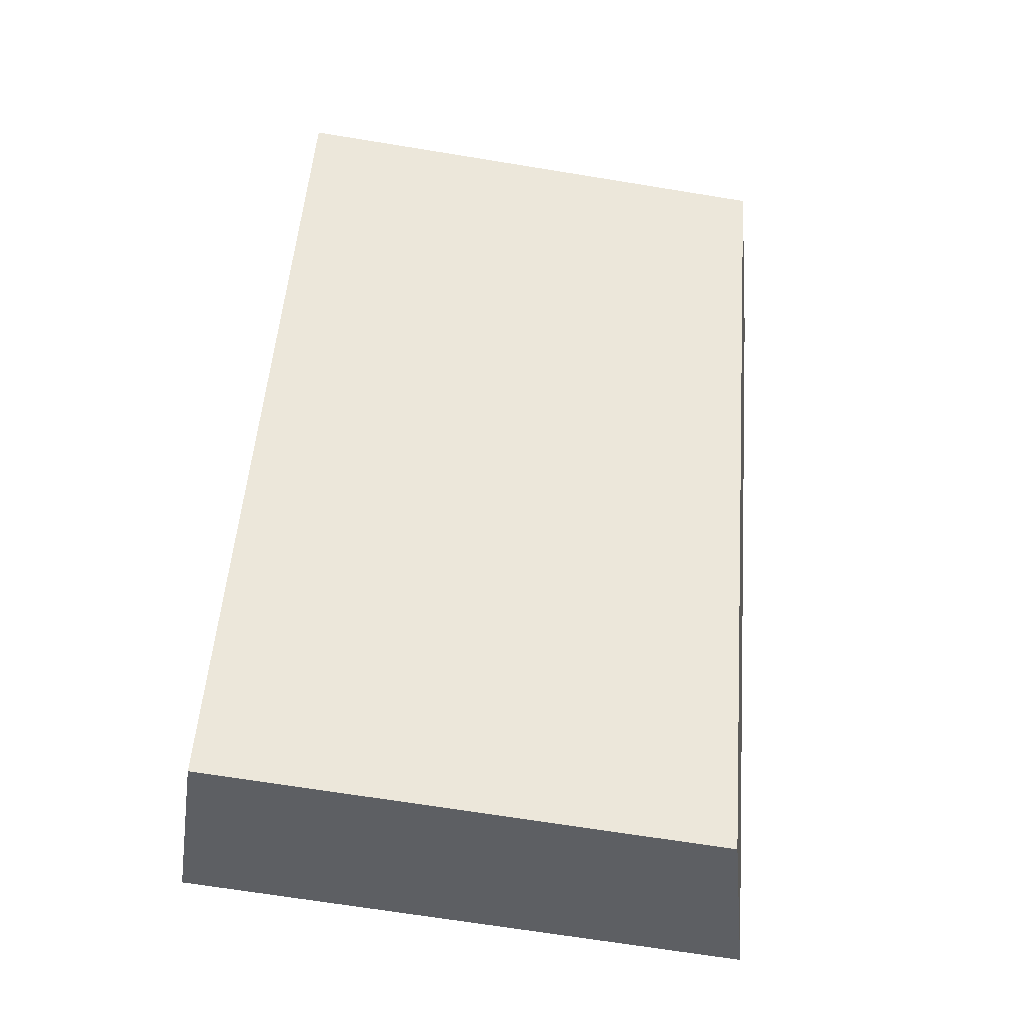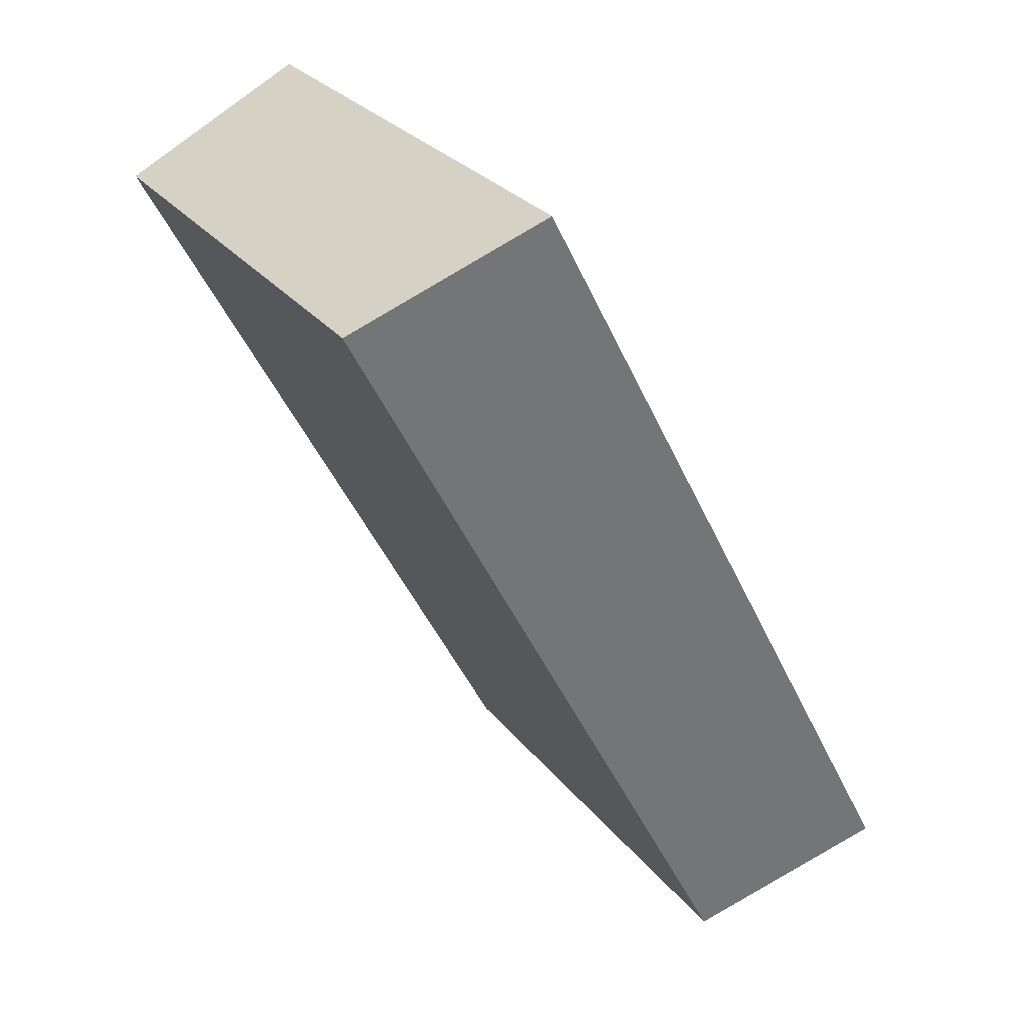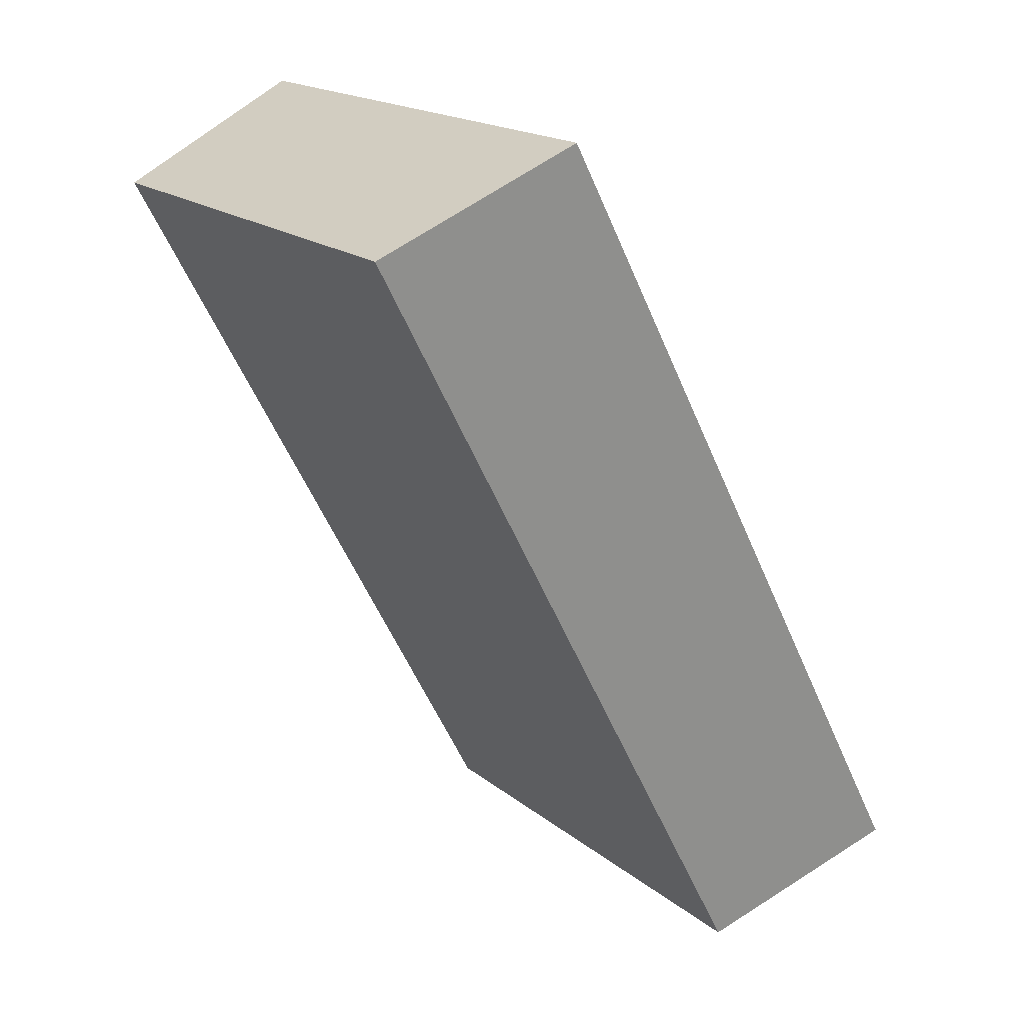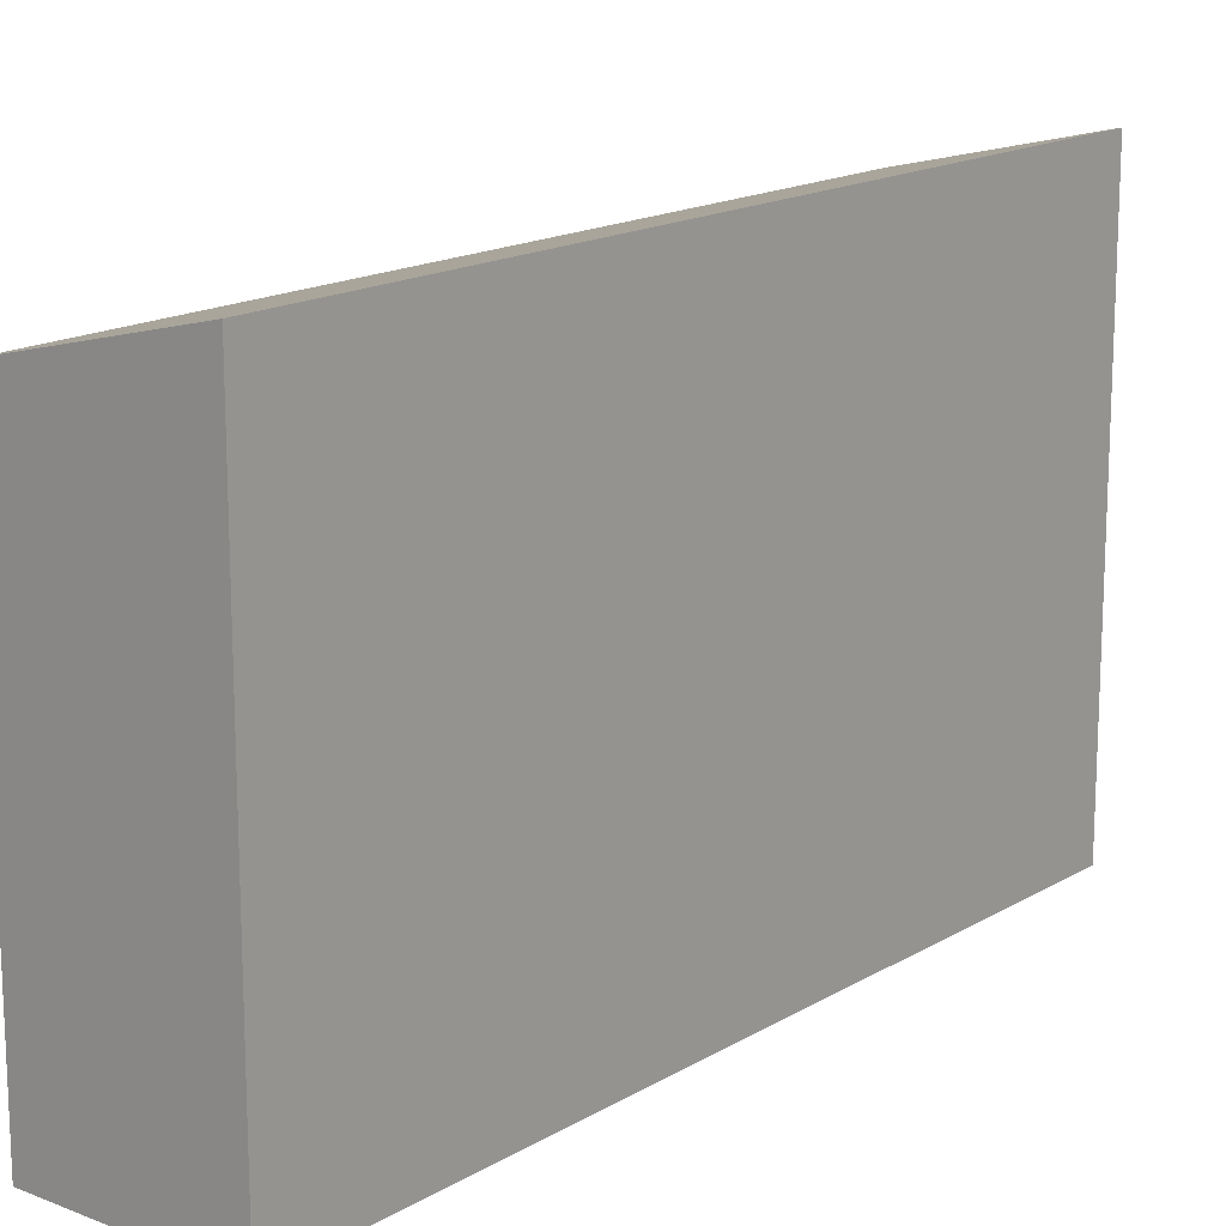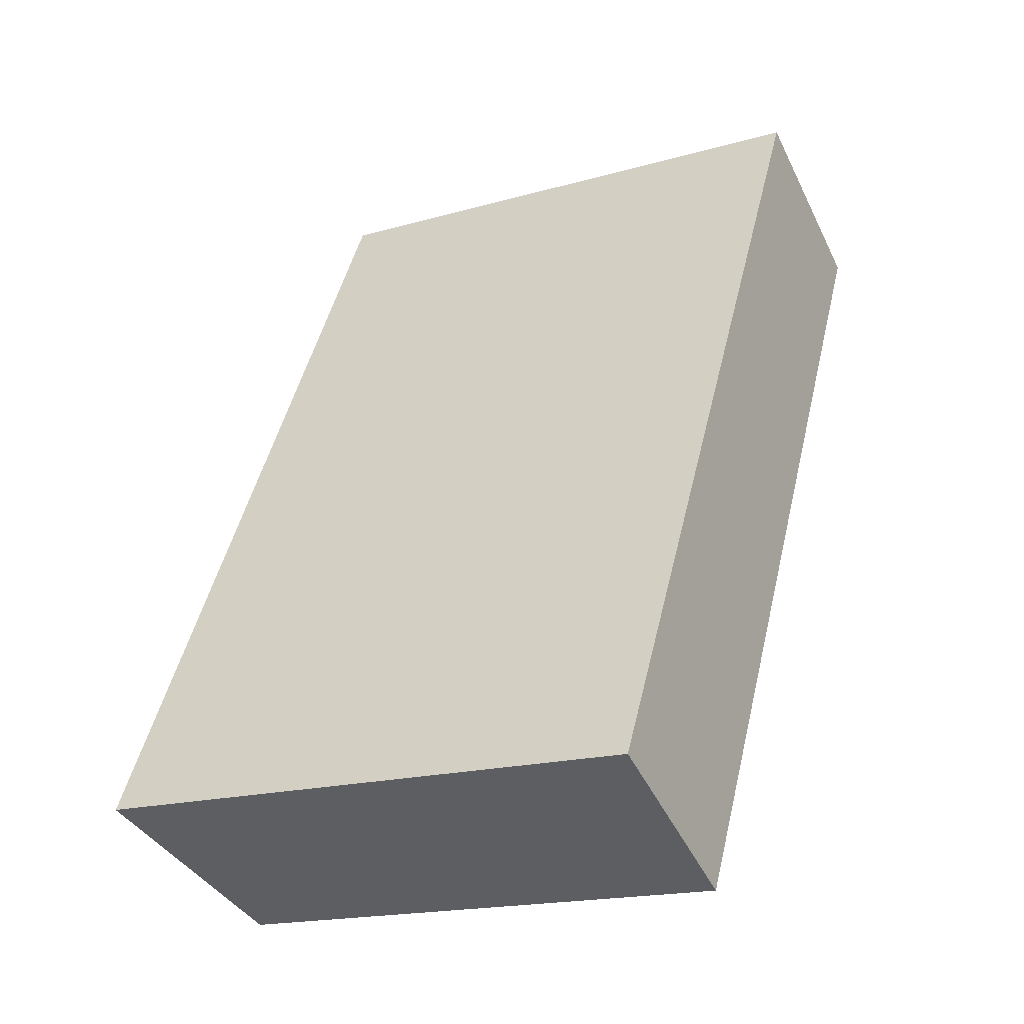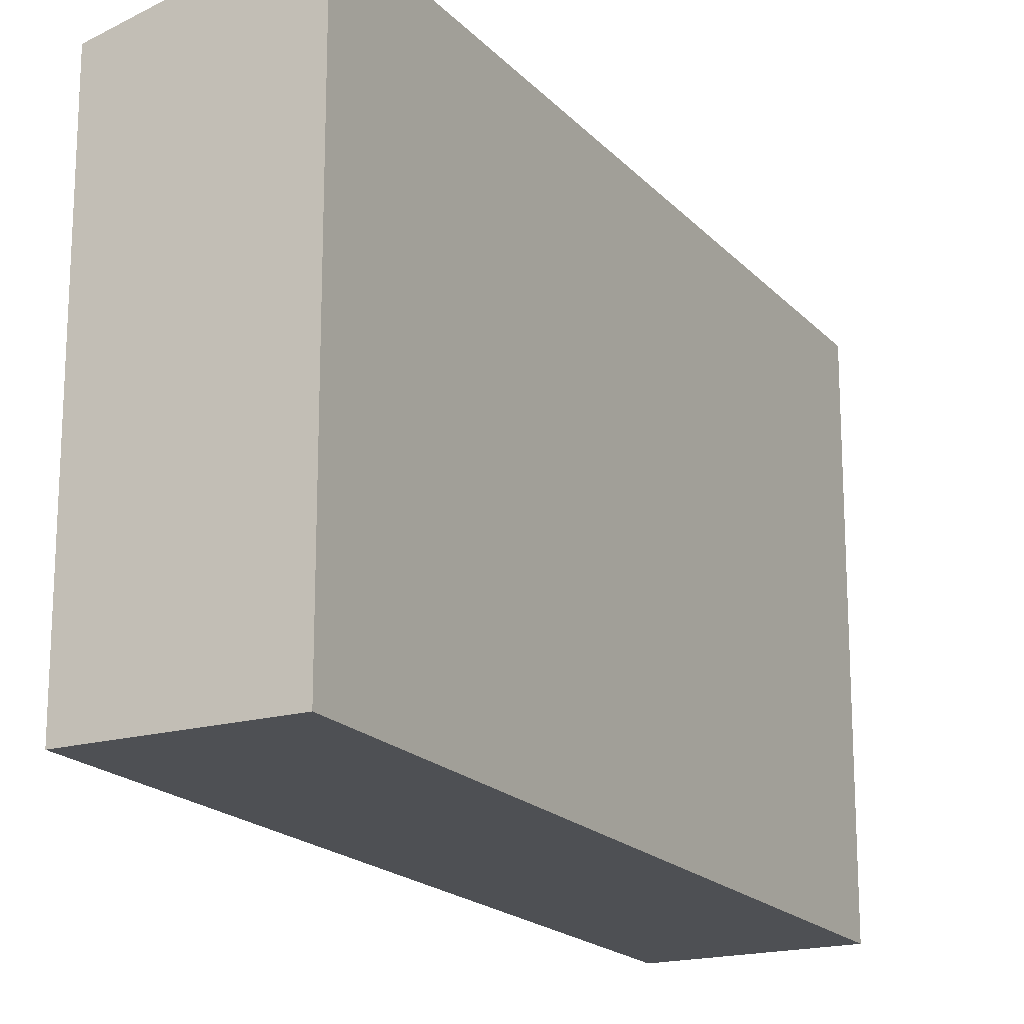
<metadata>
{"format":"obj","ext":"obj","renderer":"f3d","projection":"perspective","resolution":1024,"background":"white","views":[{"elev":-67.5,"azim":80.7,"up":"+Z"},{"elev":27.2,"azim":150.7,"up":"+Z"},{"elev":18.1,"azim":146.3,"up":"+Z"},{"elev":16.1,"azim":-112.9,"up":"+Y"},{"elev":-18.1,"azim":-61.0,"up":"+Z"},{"elev":-18.7,"azim":-123.9,"up":"+Y"}]}
</metadata>
<code>
v  1.507 4.266 -0.793
v  3.474 4.676 6.629
v  4.991 4.264 5.83
v  1.755 4.676 3.348
v  0 4.676 2.863e-16
v  3.474 -4.059e-16 6.629
v  4.991 -3.57e-16 5.83
v  1.507 4.856e-17 -0.793
v  0 0 0
v  1.755 -2.05e-16 3.348
g defaultobject
f 1 2 3
f 2 1 4
f 4 1 5
f 6 3 2
f 3 6 7
f 3 8 1
f 8 3 7
f 1 9 5
f 9 1 8
f 9 4 5
f 4 9 2
f 2 9 10
f 2 10 6
f 10 7 6
f 7 10 8
f 8 10 9

</code>
